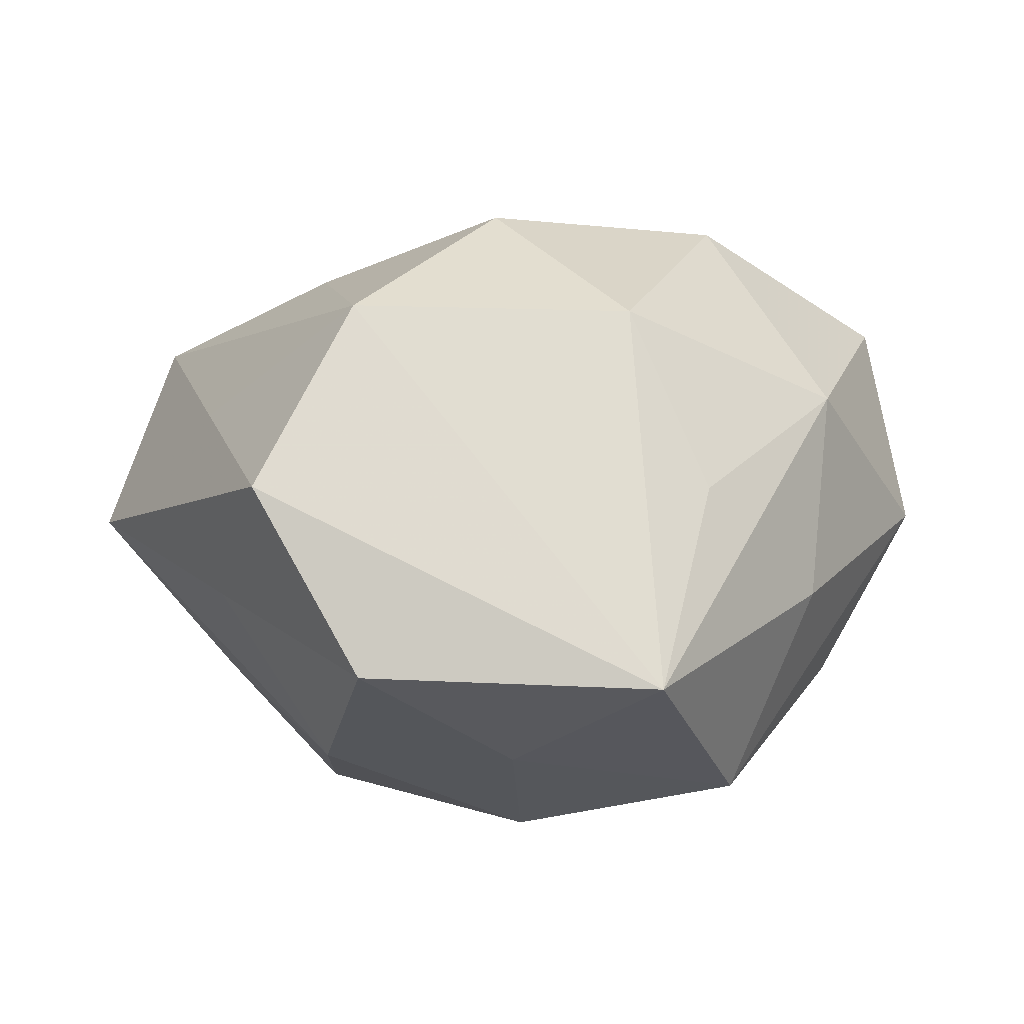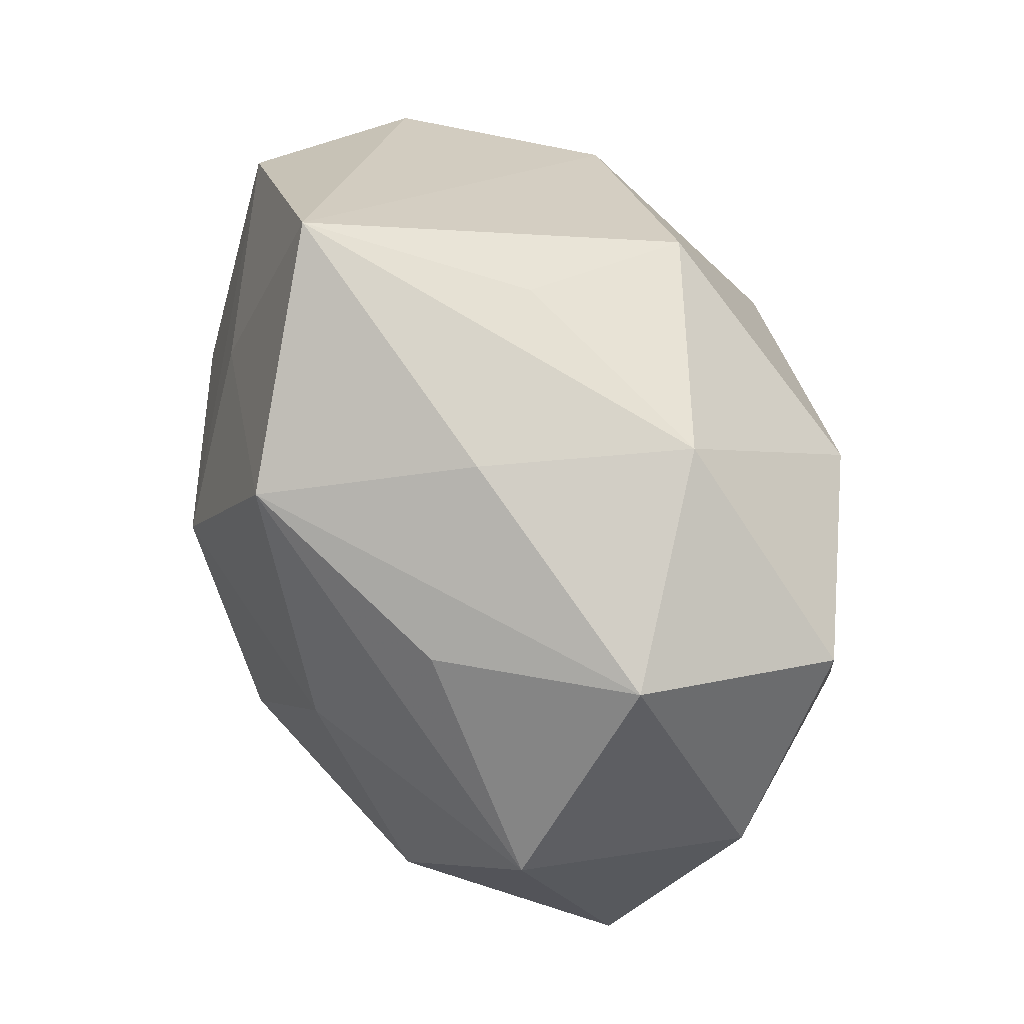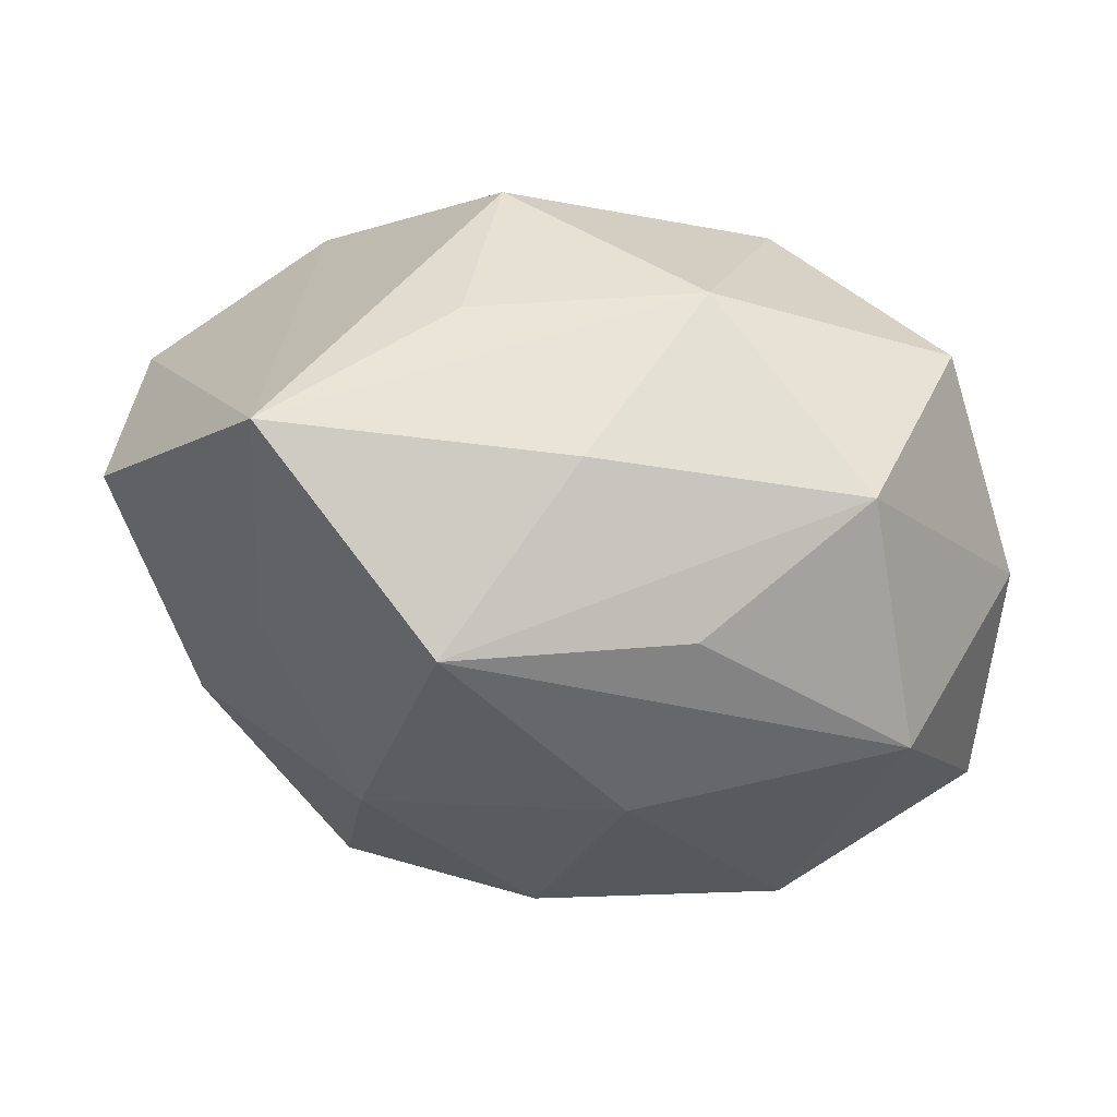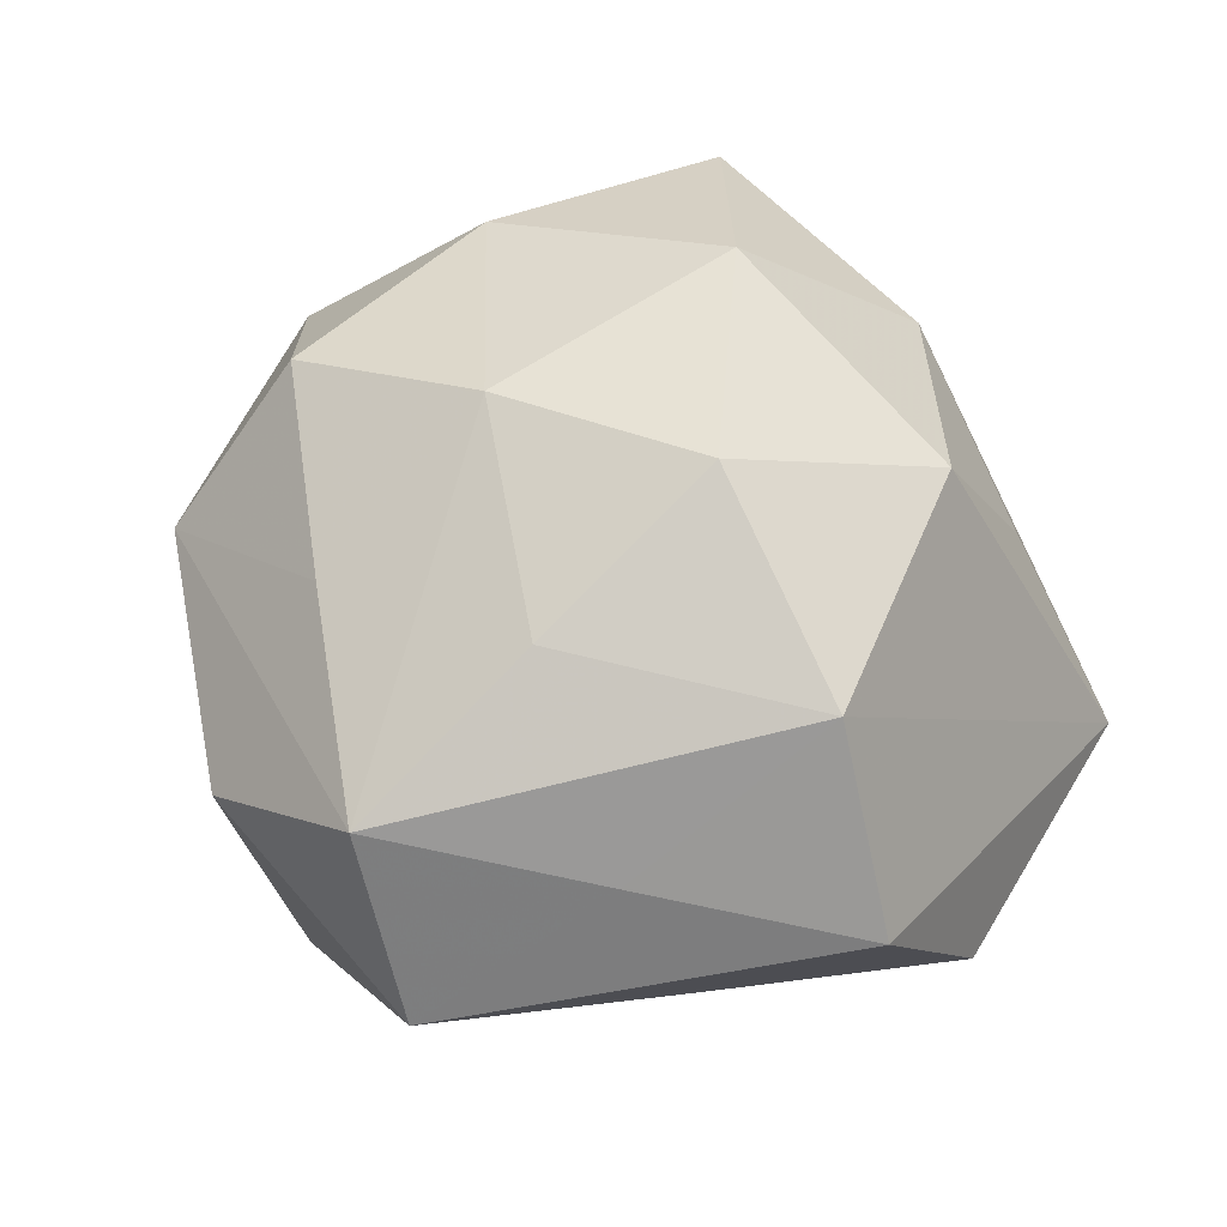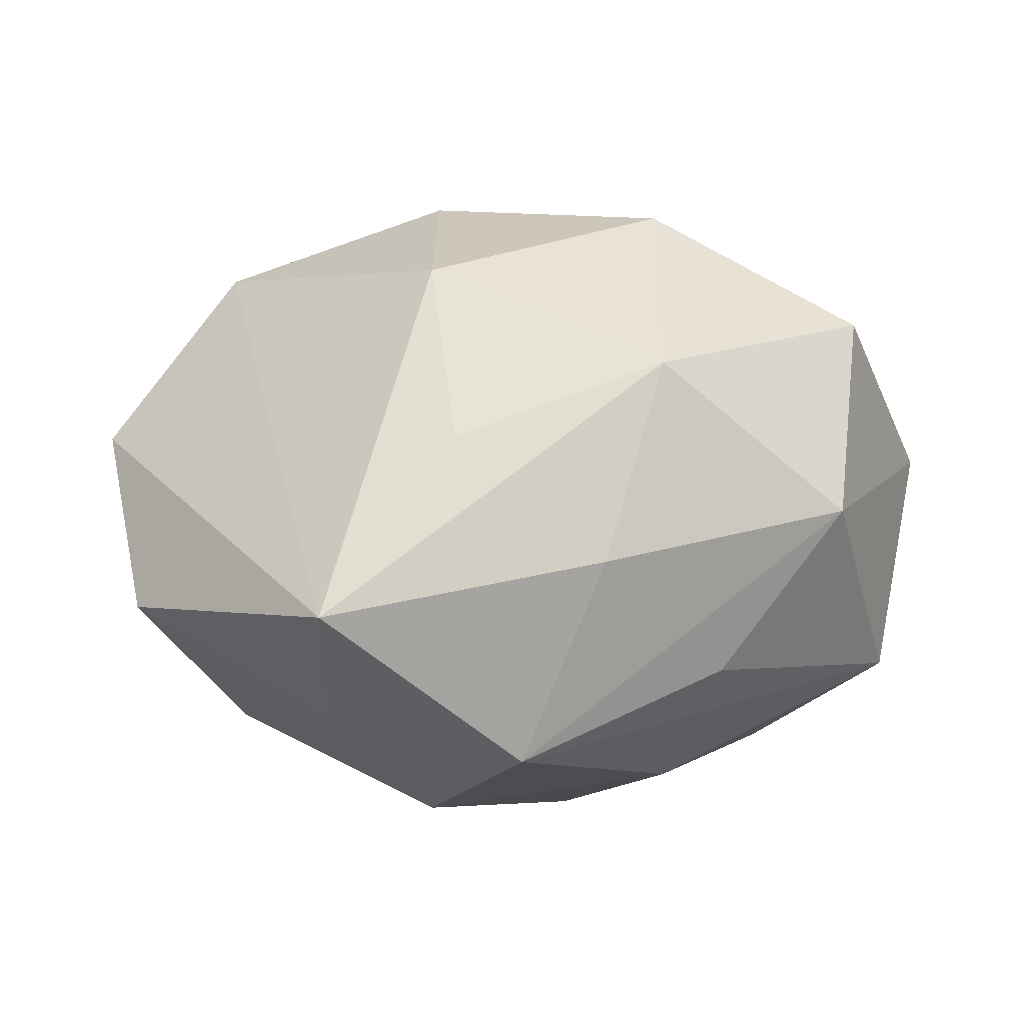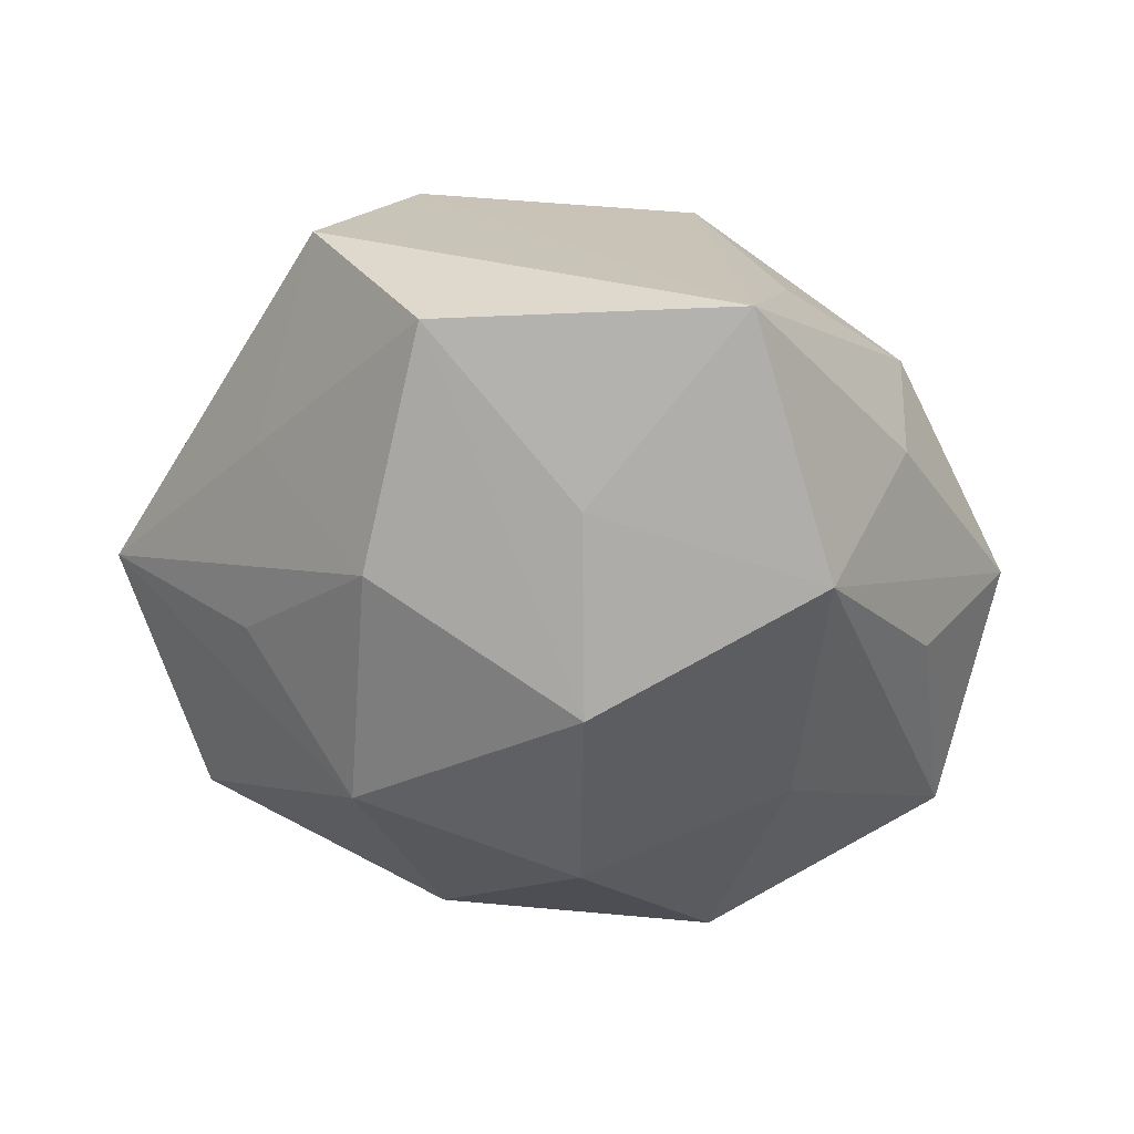
<metadata>
{"format":"obj","ext":"obj","renderer":"f3d","projection":"perspective","resolution":1024,"background":"white","views":[{"elev":8.0,"azim":132.3,"up":"+Z"},{"elev":75.6,"azim":-115.0,"up":"+Y"},{"elev":68.2,"azim":-164.8,"up":"+Y"},{"elev":57.4,"azim":66.6,"up":"+Z"},{"elev":-0.7,"azim":171.9,"up":"+Z"},{"elev":-42.2,"azim":129.9,"up":"+Z"}]}
</metadata>
<code>
v 0.01245 0.03792 0.007991
v -0.009858 0.0374 0.01597
v 0.03599 -0.01554 0.01388
v 0.02359 -0.03645 0.01885
v 0.02695 0.04353 -0.01073
v -0.02416 -0.02411 0.02461
v -0.0007702 -0.03036 0.02193
v 0.0345 -0.03618 -0.0005733
v 0.00743 -0.04546 0.005413
v -0.03401 -0.03061 -0.01134
v -0.003082 0.0406 -0.005142
v -0.02054 -0.03927 0.009332
v 0.01182 0.01034 -0.03383
v 0.01378 0.02788 0.02644
v 0.04543 0.01819 -0.01026
v 0.02502 0.02111 -0.02211
v -0.006284 -0.005263 -0.03506
v -0.0304 -0.006802 -0.02722
v 0.0104 0.005156 0.03614
v -0.009673 -0.02743 -0.02602
v 0.03442 0.00654 0.02712
v -0.01417 0.01621 -0.02973
v -0.03202 -0.000536 0.02547
v -0.01283 0.01769 0.03395
v 0.03295 0.0001959 -0.0236
v 0.01736 -0.01591 0.02834
v -0.01736 0.03206 -0.017
v -0.03397 0.02611 0.02122
v 0.04006 -0.009058 -0.005424
v 0.01443 -0.04021 -0.01733
v 0.02922 -0.02016 -0.01642
v -0.04021 -0.0179 0.009642
v 0.04854 0.005765 0.008802
v -0.04676 -0.006328 -0.009475
v 0.01565 -0.01682 -0.03198
v -0.009547 -0.04144 -0.008967
v -0.03005 0.03514 0.0002772
v -0.007663 -0.01026 0.03229
v 0.005056 0.03565 -0.02631
v -0.04536 0.01087 0.006394
v -0.0392 0.01839 -0.01705
f 30 35 8
f 10 34 18
f 18 34 41
f 8 35 31
f 21 5 14
f 21 3 33
f 33 5 21
f 15 5 33
f 33 3 8
f 4 3 21
f 8 3 4
f 39 41 27
f 27 37 39
f 41 37 27
f 11 5 39
f 39 37 11
f 41 34 40
f 28 37 40
f 40 37 41
f 32 34 10
f 32 40 34
f 35 13 25
f 25 13 15
f 25 31 35
f 8 31 25
f 16 5 15
f 15 13 16
f 39 5 16
f 16 13 39
f 10 18 20
f 35 30 20
f 39 13 22
f 22 41 39
f 22 18 41
f 21 14 19
f 9 30 8
f 8 4 9
f 1 14 5
f 8 25 29
f 29 25 15
f 29 33 8
f 15 33 29
f 35 20 17
f 17 20 18
f 17 13 35
f 17 22 13
f 18 22 17
f 26 4 21
f 21 19 26
f 23 32 6
f 28 40 23
f 40 32 23
f 24 19 14
f 28 23 24
f 12 32 10
f 6 32 12
f 12 9 4
f 30 9 36
f 10 20 36
f 36 20 30
f 36 12 10
f 9 12 36
f 14 1 2
f 28 24 2
f 2 24 14
f 2 37 28
f 2 11 37
f 5 11 2
f 2 1 5
f 6 12 7
f 7 12 4
f 38 26 19
f 19 24 38
f 6 7 38
f 38 23 6
f 38 24 23
f 4 26 38
f 38 7 4

</code>
